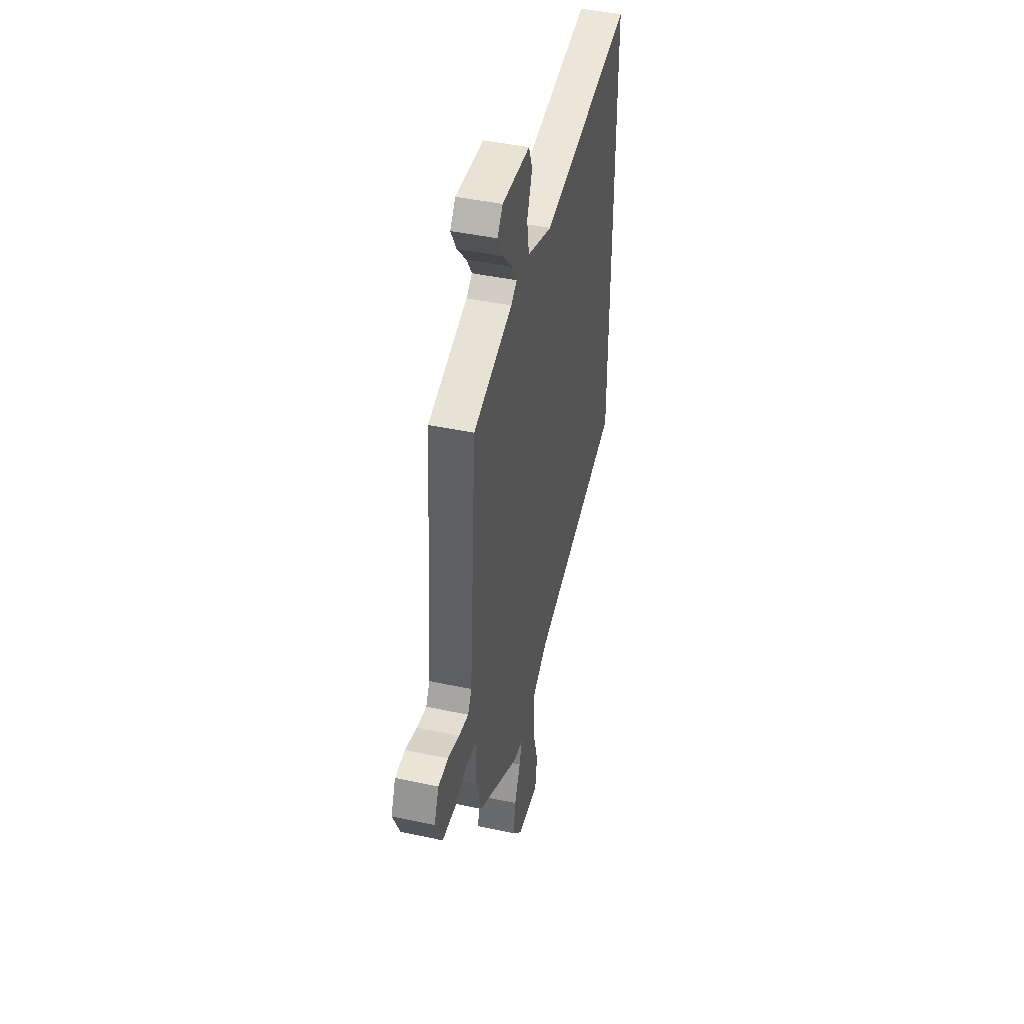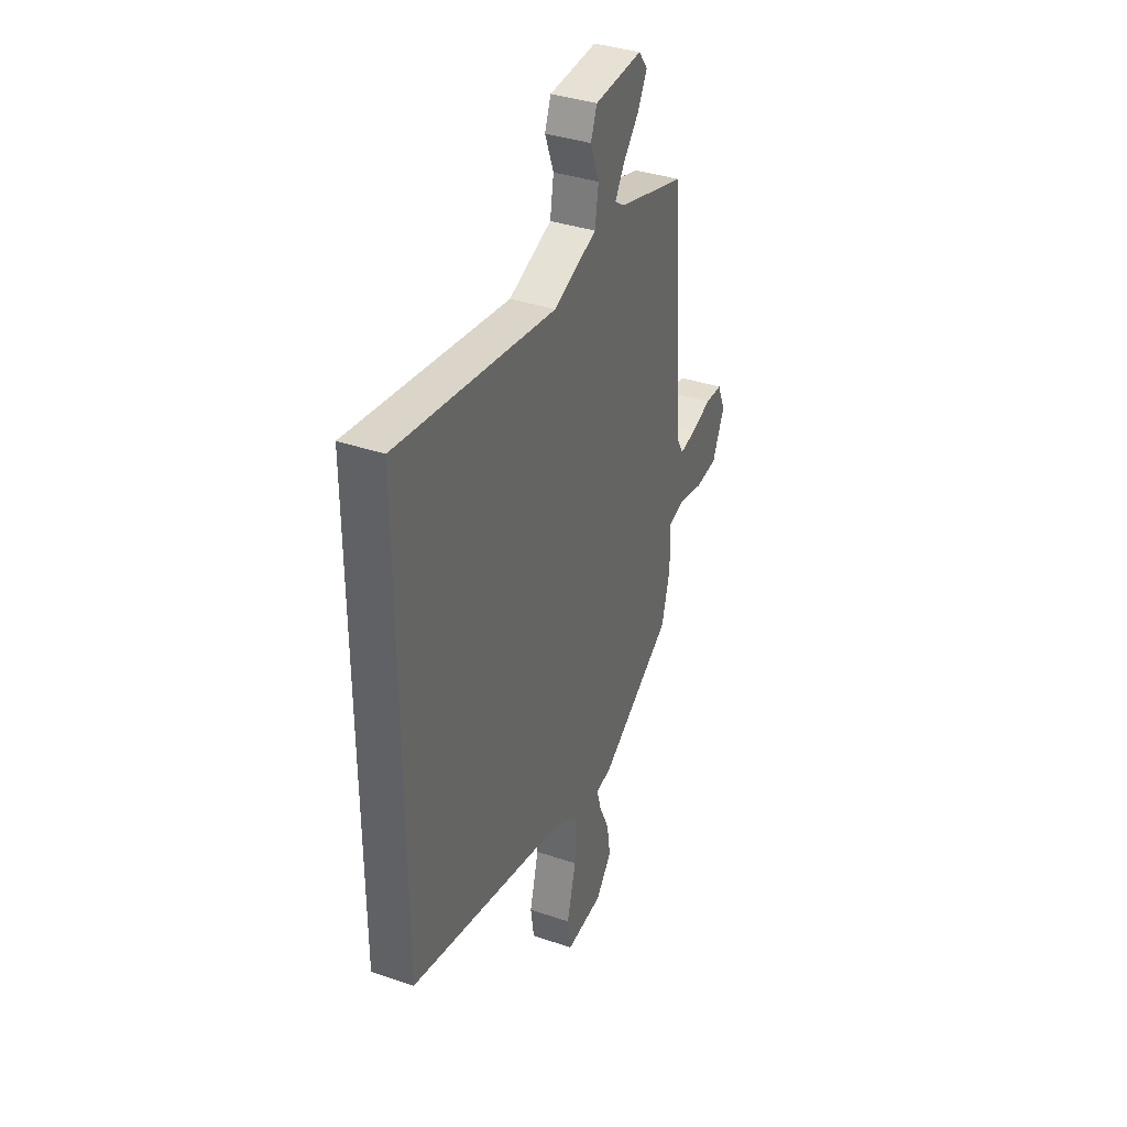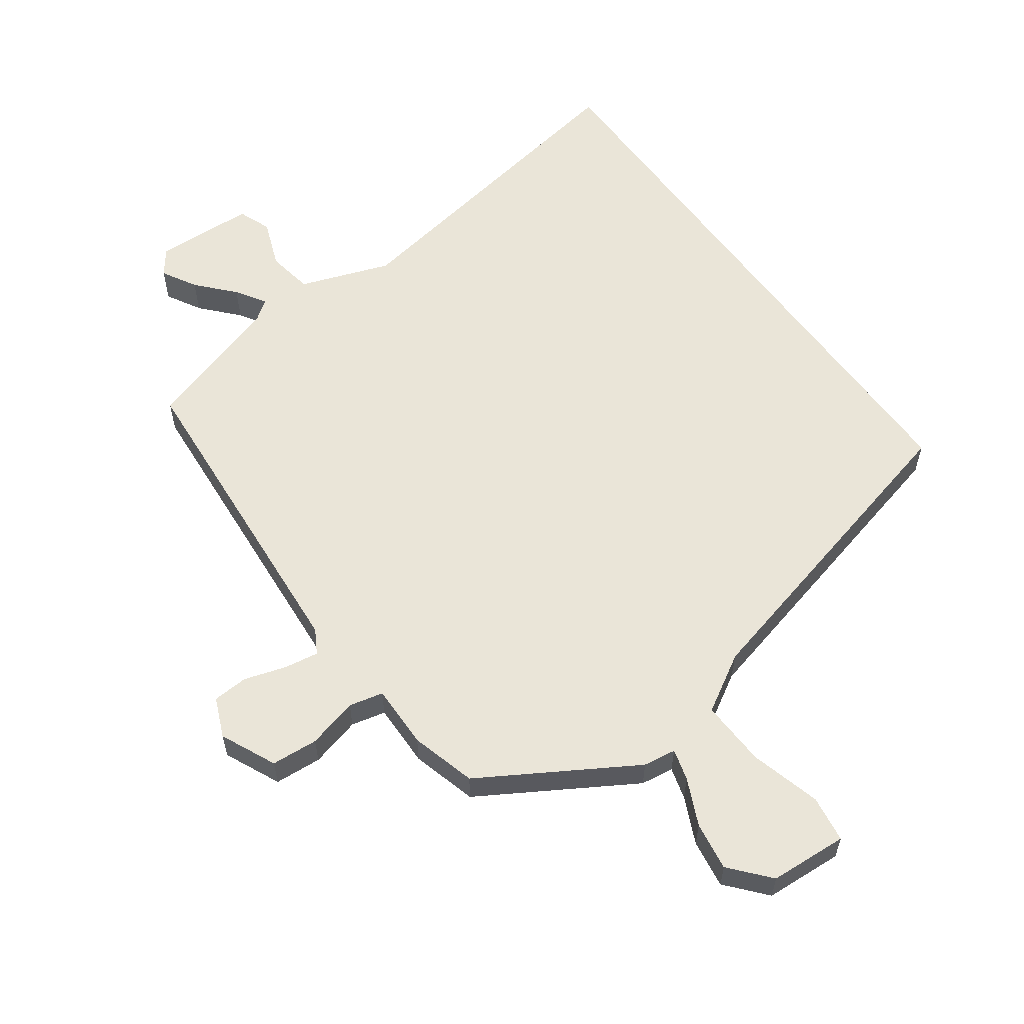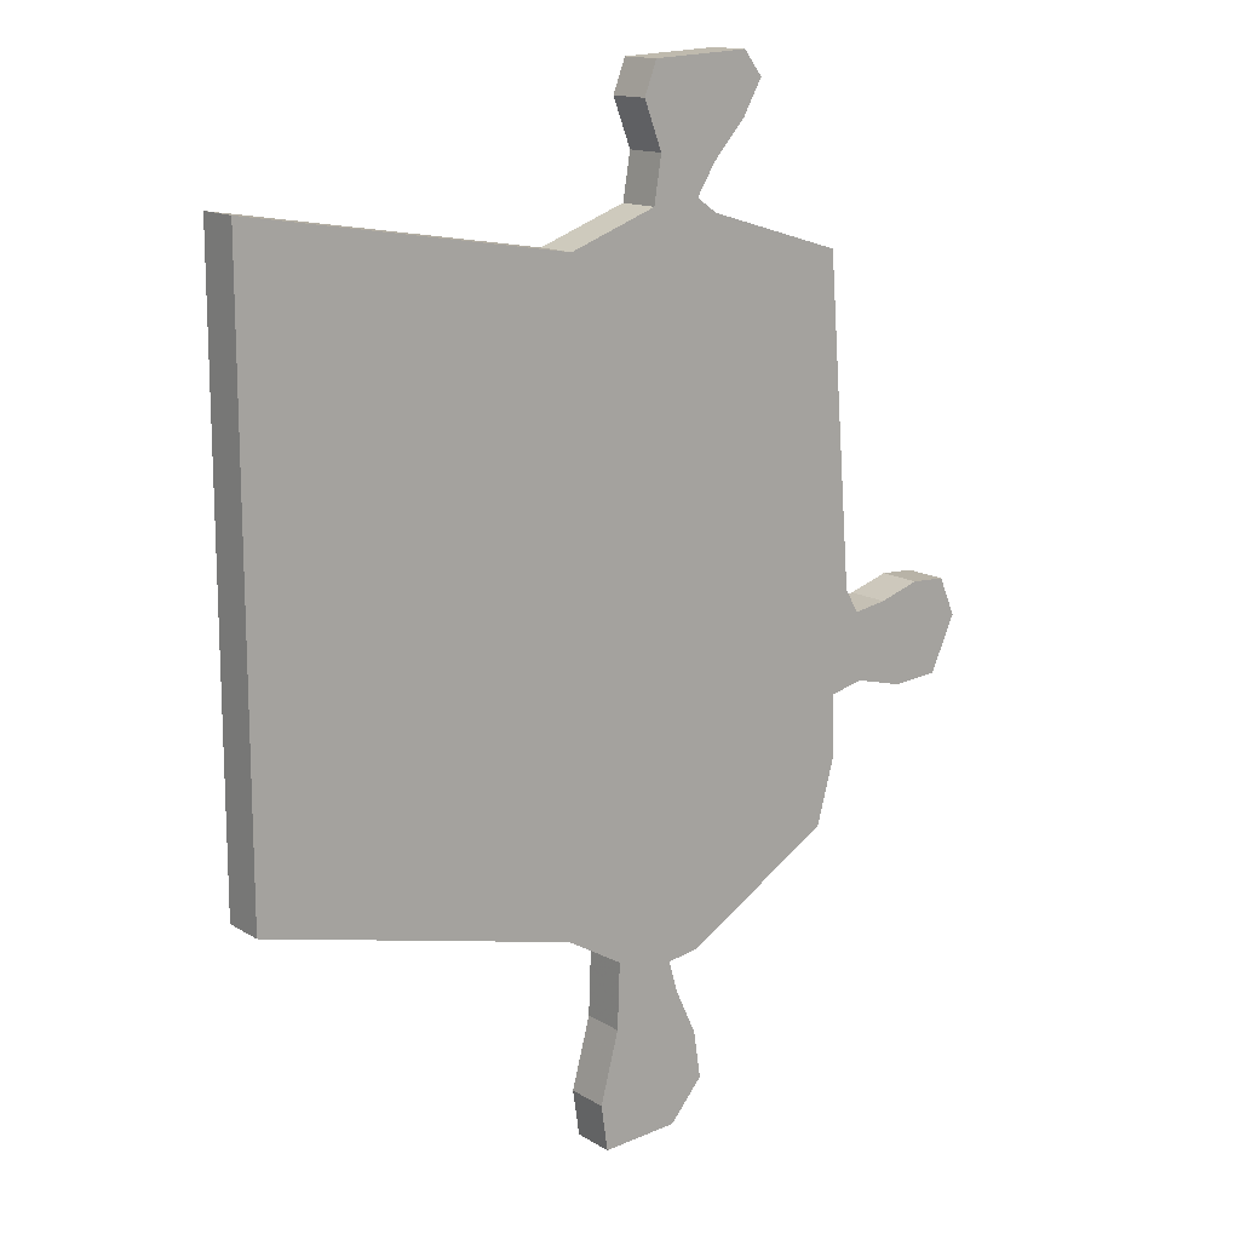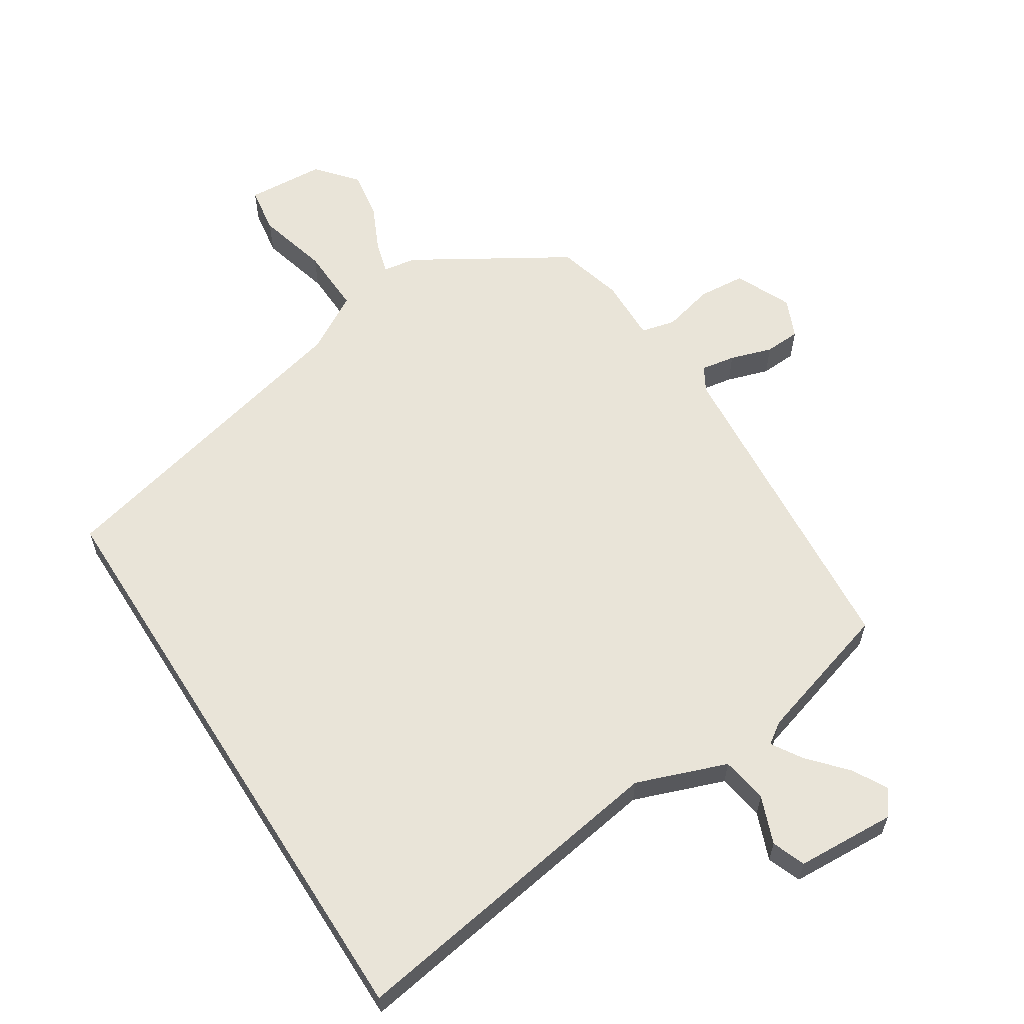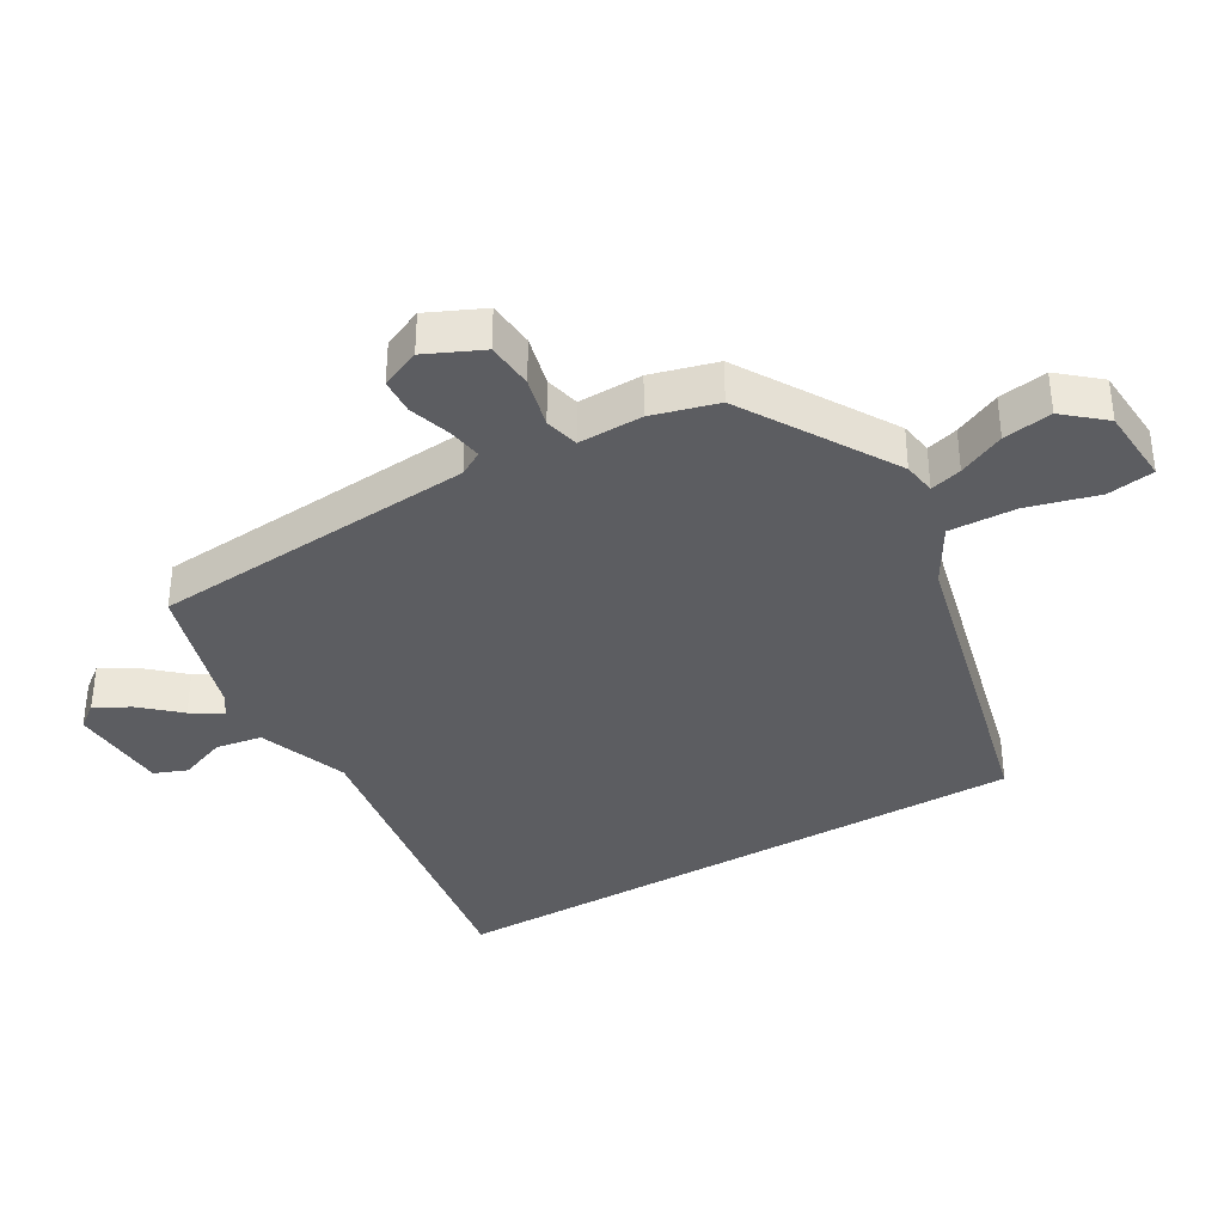
<metadata>
{"format":"obj","ext":"obj","renderer":"f3d","projection":"perspective","resolution":1024,"background":"white","views":[{"elev":43.8,"azim":104.2,"up":"+Z"},{"elev":37.2,"azim":-66.5,"up":"+Z"},{"elev":58.8,"azim":143.9,"up":"+Y"},{"elev":14.4,"azim":-37.7,"up":"+Z"},{"elev":60.5,"azim":-32.4,"up":"+Y"},{"elev":-36.5,"azim":120.2,"up":"+Y"}]}
</metadata>
<code>
v -0.5 0.07 -0.359
v -0.5 0.07 0.586
v 0.02 0.07 0.503
v 0.162 0.07 0.555
v 0.174 0.07 0.628
v 0.145 0.07 0.703
v 0.165 0.07 0.755
v 0.322 0.07 0.763
v 0.352 0.07 0.724
v 0.321 0.07 0.669
v 0.269 0.07 0.611
v 0.239 0.07 0.563
v 0.272 0.07 0.54
v 0.493 0.07 0.474
v 0.534 0.07 -0.042
v 0.556 0.07 -0.08
v 0.61 0.07 -0.071
v 0.676 0.07 -0.05
v 0.732 0.07 -0.053
v 0.759 0.07 -0.115
v 0.719 0.07 -0.203
v 0.645 0.07 -0.209
v 0.565 0.07 -0.189
v 0.511 0.07 -0.202
v 0.513 0.07 -0.303
v 0.485 0.07 -0.406
v 0.247 0.07 -0.55
v 0.195 0.07 -0.558
v 0.209 0.07 -0.608
v 0.243 0.07 -0.681
v 0.255 0.07 -0.758
v 0.202 0.07 -0.82
v 0.079 0.07 -0.828
v 0.068 0.07 -0.754
v 0.098 0.07 -0.642
v 0.102 0.07 -0.537
v 0.011 0.07 -0.484
v -0.5 0 -0.359
v -0.5 0 0.586
v 0.02 0 0.503
v 0.162 0 0.555
v 0.174 0 0.628
v 0.145 0 0.703
v 0.165 0 0.755
v 0.322 0 0.763
v 0.352 0 0.724
v 0.321 0 0.669
v 0.269 0 0.611
v 0.239 0 0.563
v 0.272 0 0.54
v 0.493 0 0.474
v 0.534 0 -0.042
v 0.556 0 -0.08
v 0.61 0 -0.071
v 0.676 0 -0.05
v 0.732 0 -0.053
v 0.759 0 -0.115
v 0.719 0 -0.203
v 0.645 0 -0.209
v 0.565 0 -0.189
v 0.511 0 -0.202
v 0.513 0 -0.303
v 0.485 0 -0.406
v 0.247 0 -0.55
v 0.195 0 -0.558
v 0.209 0 -0.608
v 0.243 0 -0.681
v 0.255 0 -0.758
v 0.202 0 -0.82
v 0.079 0 -0.828
v 0.068 0 -0.754
v 0.098 0 -0.642
v 0.102 0 -0.537
v 0.011 0 -0.484
f 33 34 35
f 32 33 35
f 31 32 35
f 30 31 35
f 29 30 35
f 28 29 35 36
f 28 36 37
f 27 28 37
f 26 27 37
f 25 26 37
f 24 25 37
f 21 22 23
f 20 21 23
f 19 20 23
f 18 19 23
f 17 18 23
f 16 17 23 24
f 1 2 3
f 37 1 3
f 24 37 3
f 16 24 3
f 15 16 3
f 9 10 11
f 8 9 11
f 7 8 11
f 6 7 11
f 5 6 11
f 4 5 11 12
f 15 3 4
f 14 15 4
f 13 14 4
f 4 12 13
f 72 71 70
f 72 70 69
f 72 69 68
f 72 68 67
f 72 67 66
f 73 72 66 65
f 74 73 65
f 74 65 64
f 74 64 63
f 74 63 62
f 74 62 61
f 60 59 58
f 60 58 57
f 60 57 56
f 60 56 55
f 60 55 54
f 61 60 54 53
f 40 39 38
f 40 38 74
f 40 74 61
f 40 61 53
f 40 53 52
f 48 47 46
f 48 46 45
f 48 45 44
f 48 44 43
f 48 43 42
f 49 48 42 41
f 41 40 52
f 41 52 51
f 41 51 50
f 50 49 41
f 1 38 39 2
f 2 39 40 3
f 3 40 41 4
f 4 41 42 5
f 5 42 43 6
f 6 43 44 7
f 7 44 45 8
f 8 45 46 9
f 9 46 47 10
f 10 47 48 11
f 11 48 49 12
f 12 49 50 13
f 13 50 51 14
f 14 51 52 15
f 15 52 53 16
f 16 53 54 17
f 17 54 55 18
f 18 55 56 19
f 19 56 57 20
f 20 57 58 21
f 21 58 59 22
f 22 59 60 23
f 23 60 61 24
f 24 61 62 25
f 25 62 63 26
f 26 63 64 27
f 27 64 65 28
f 28 65 66 29
f 29 66 67 30
f 30 67 68 31
f 31 68 69 32
f 32 69 70 33
f 33 70 71 34
f 34 71 72 35
f 35 72 73 36
f 36 73 74 37
f 37 74 38 1

</code>
